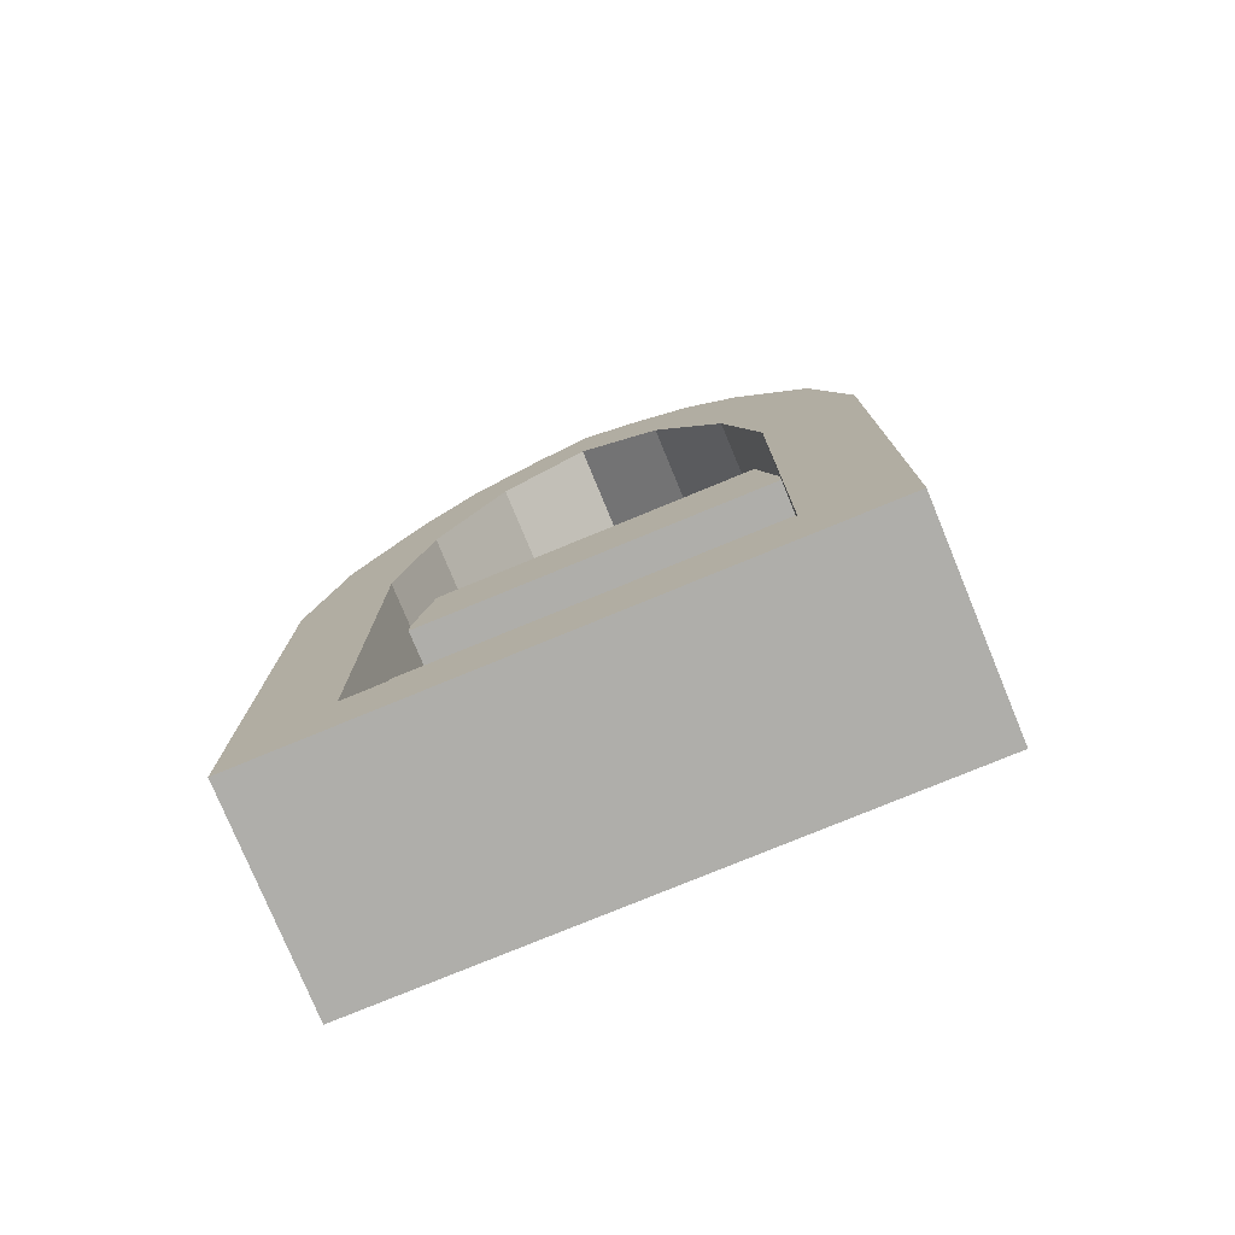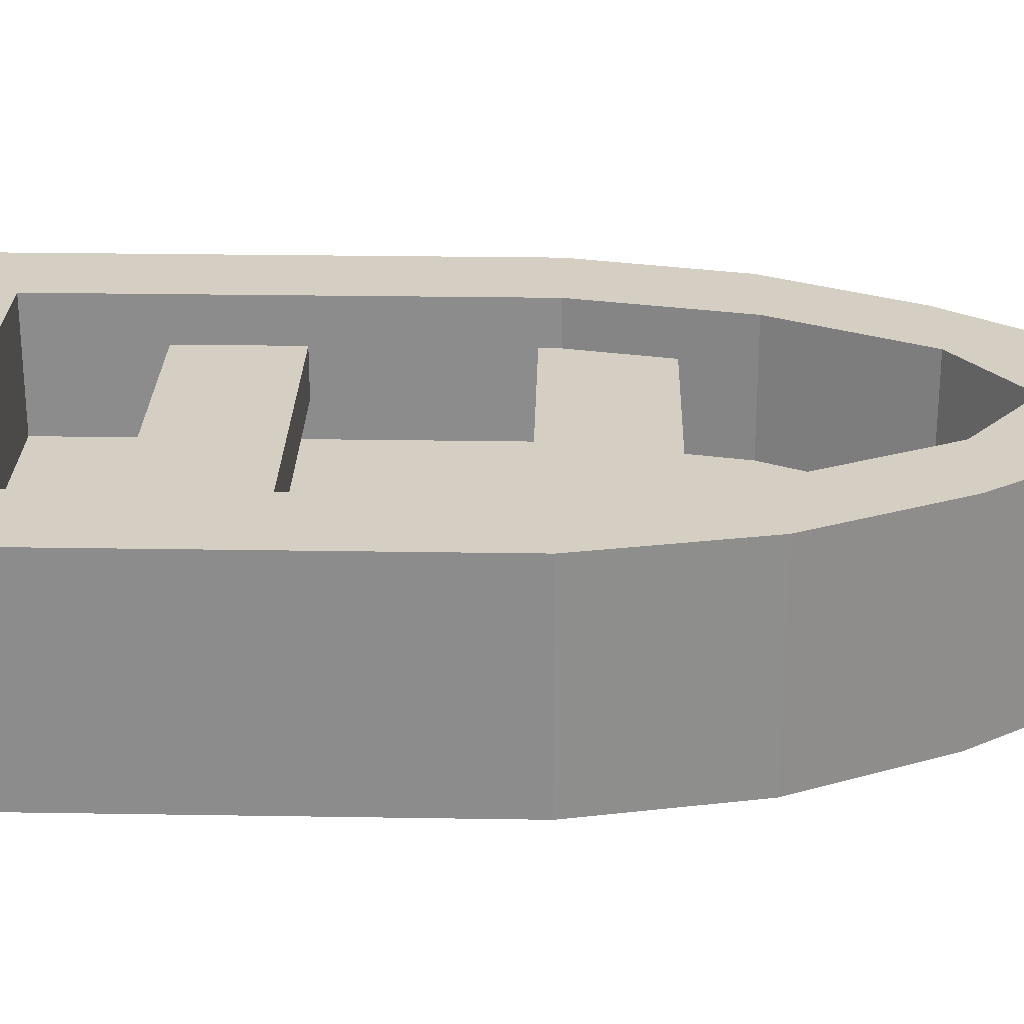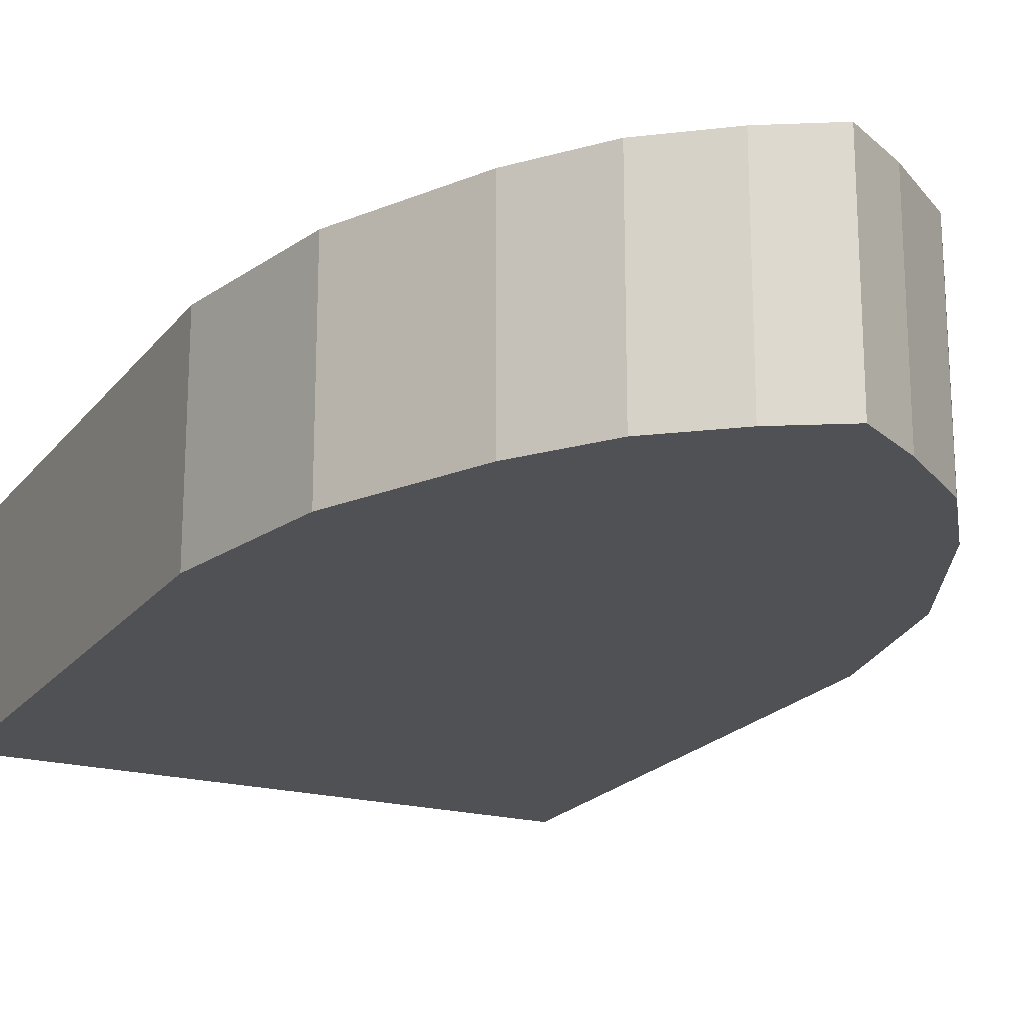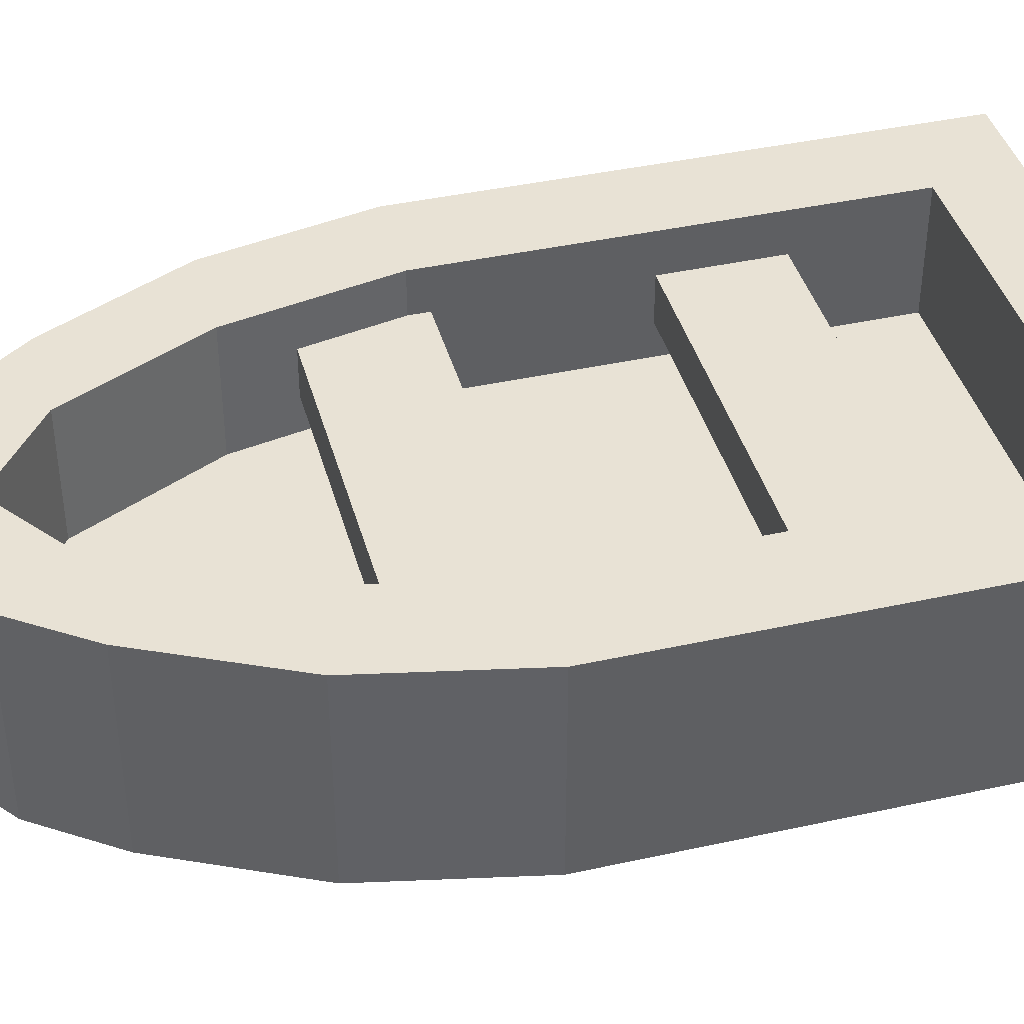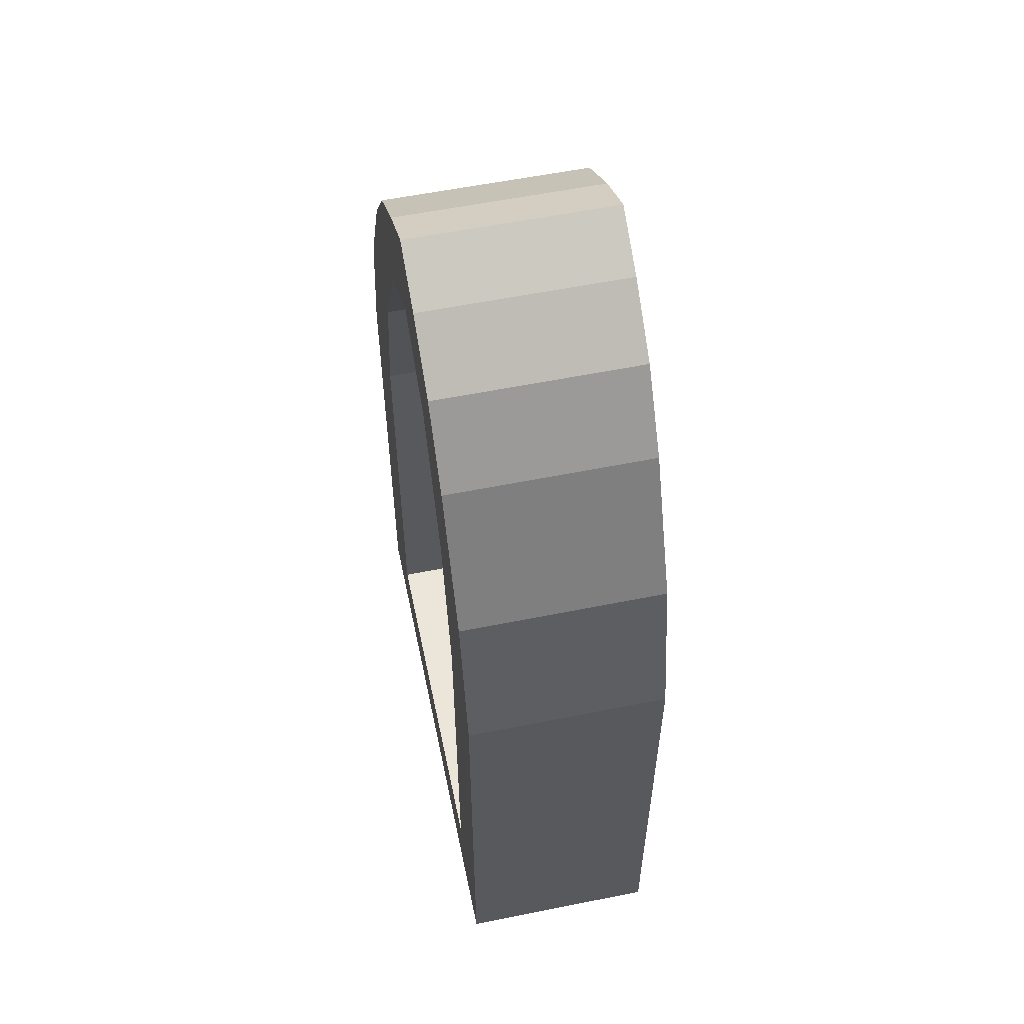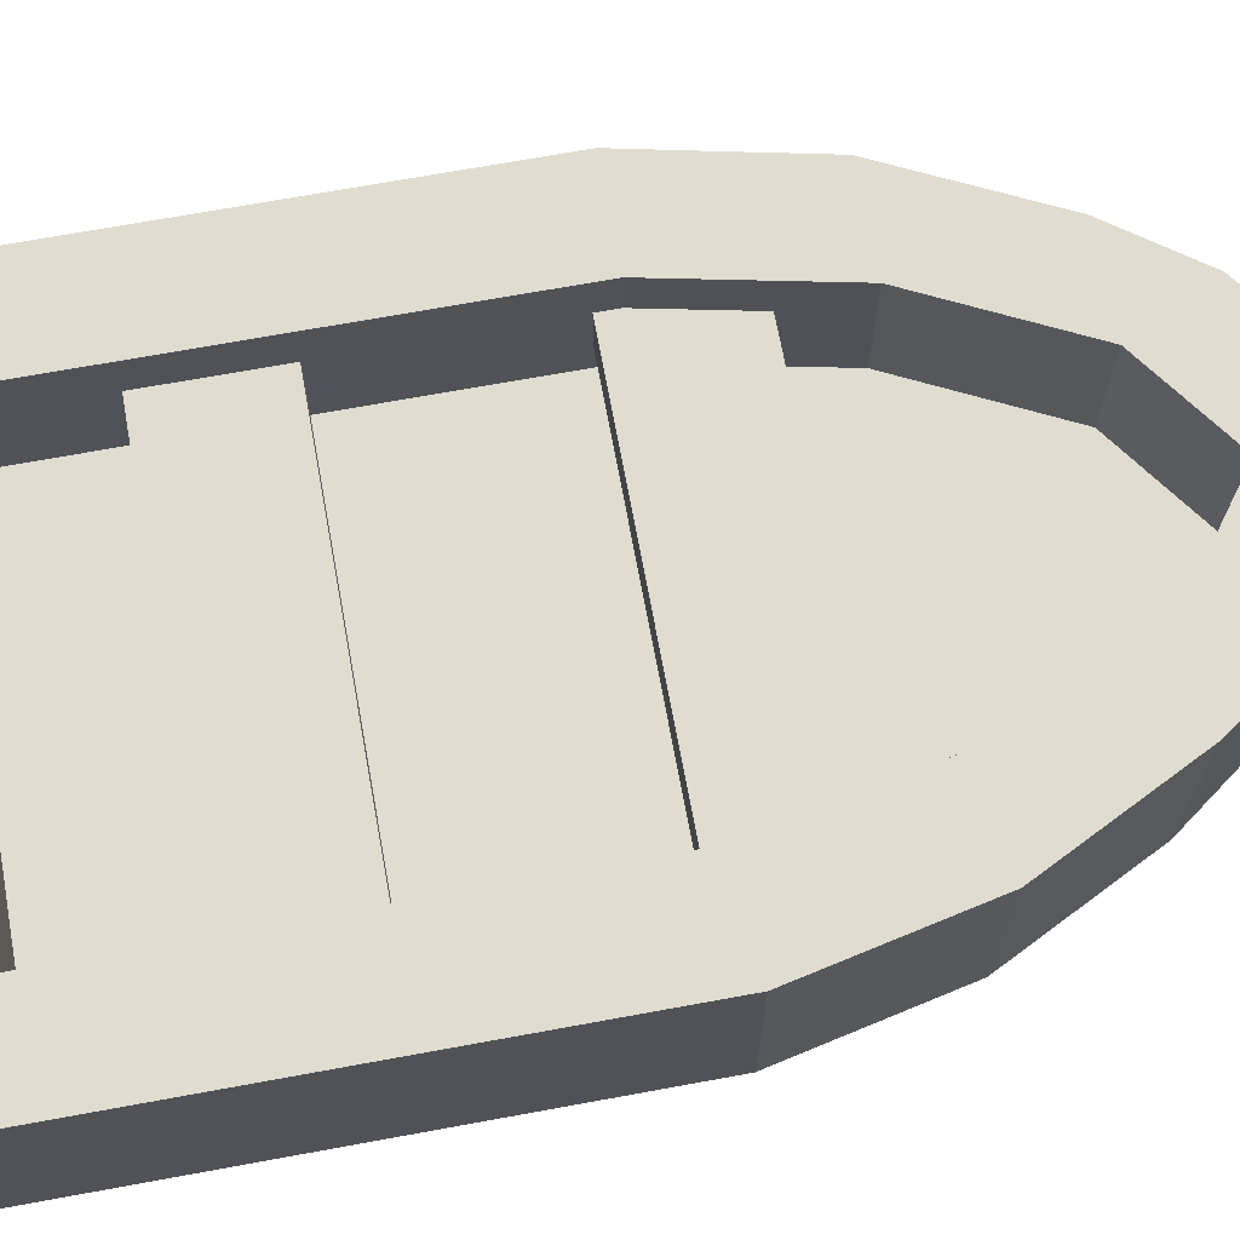
<metadata>
{"format":"obj","ext":"obj","renderer":"f3d","projection":"perspective","resolution":1024,"background":"white","views":[{"elev":-77.6,"azim":-157.6,"up":"+Z"},{"elev":25.6,"azim":-88.5,"up":"+Y"},{"elev":-20.1,"azim":-26.5,"up":"+Y"},{"elev":40.8,"azim":74.9,"up":"+Y"},{"elev":57.4,"azim":-101.8,"up":"+Z"},{"elev":69.6,"azim":-100.4,"up":"+Y"}]}
</metadata>
<code>
v -0.4076 -0 -0.5955
v 0.4076 -0 -0.5955
v -0.4076 0.3021 -0.5955
v 0.4076 0.3021 -0.5955
v -0.4076 0.3021 -0.7177
v 0.4076 0.3021 -0.7177
v -0.4076 -0 -0.7177
v 0.4076 -0 -0.7177
v -0.2741 0.3021 -0.5955
v -0.2741 0.3021 -0.7177
v -0.2741 -0 -0.7177
v -0.2741 -0 -0.5955
v 0.2726 0.3021 -0.5955
v 0.2726 0.3021 -0.7177
v 0.2726 -0 -0.7177
v 0.2726 -0 -0.5955
v 0.2726 0.1154 -0.5955
v -0.2741 0.1154 -0.5955
v -0.4076 0.1154 -0.5955
v -0.4076 0.1154 -0.7177
v -0.2741 0.1154 -0.7177
v 0.2726 0.1154 -0.7177
v 0.4076 0.1154 -0.7177
v 0.4076 0.1154 -0.5955
v -0.4076 -0 0.0526
v -0.2741 -0 0.0526
v -0.2741 0.1154 0.0526
v -0.4076 0.1154 0.0526
v 0.2726 -0 0.0526
v 0.2726 0.1154 0.0526
v 0.4076 0.1154 0.0526
v 0.4076 -0 0.0526
v -0.2741 0.3021 0.0526
v -0.4076 0.3021 0.0526
v 0.2726 0.3021 0.0526
v 0.4076 0.3021 0.0526
v -0.2585 -0 0.4846
v -0.1253 -0 0.4846
v -0.1253 0.1154 0.4846
v -0.2585 0.1154 0.4846
v 0.1243 -0 0.4846
v 0.1243 0.1154 0.4846
v 0.2585 0.1154 0.4846
v 0.2585 -0 0.4846
v -0.1253 0.3021 0.4846
v -0.2585 0.3021 0.4846
v 0.1243 0.3021 0.4846
v 0.2585 0.3021 0.4846
v -0.1792 -0 0.5941
v -0.0876 -0 0.6675
v -0.0876 0.1154 0.6675
v -0.1792 0.1154 0.5941
v 0.081 -0 0.6675
v 0.081 0.1154 0.6675
v 0.1792 0.1154 0.5941
v 0.1792 -0 0.5941
v -0.0876 0.3021 0.6675
v -0.1792 0.3021 0.594
v 0.081 0.3021 0.6675
v 0.1792 0.3021 0.594
v -0.003169 0.1154 0.576
v -0.003169 0.3021 0.576
v -0.003169 0.3021 0.7177
v -0.003169 0.1154 0.7177
v -0.003169 -0 0.7177
v -0.003169 -0 0.576
v -0.007499 -0 0.0526
v -0.003169 -0 -0.5955
v -0.003169 -0 -0.7177
v -0.003169 0.1154 -0.7177
v -0.003169 0.3021 -0.7177
v -0.003169 0.3021 -0.5955
v -0.003169 0.1154 -0.5955
v -0.003169 0.1154 0.0526
v -0.2244 0.3021 0.2838
v -0.2257 0.1154 0.2838
v -0.003169 0.1154 0.2838
v 0.2244 0.1154 0.2838
v 0.2244 0.3021 0.2838
v 0.3578 0.3021 0.2838
v 0.3578 0.1154 0.2838
v 0.3578 -0 0.2838
v 0.2244 -0 0.2838
v -0.006584 -0 0.2838
v -0.2257 -0 0.2838
v -0.3578 -0 0.2838
v -0.3578 0.1154 0.2838
v -0.3578 0.3021 0.2838
v -0.3344 0.168 0.1901
v 0.3281 0.168 0.1901
v -0.3344 0.2375 0.1901
v 0.3281 0.2375 0.1901
v -0.3344 0.2375 0.0242
v 0.3281 0.2375 0.0242
v -0.3344 0.168 0.0242
v 0.3281 0.168 0.0242
v -0.3344 0.168 -0.2507
v 0.3281 0.168 -0.2507
v -0.3344 0.2375 -0.2507
v 0.3281 0.2375 -0.2507
v -0.3344 0.2375 -0.4166
v 0.3281 0.2375 -0.4166
v -0.3344 0.168 -0.4166
v 0.3281 0.168 -0.4166
g boat_pCube21
f 49 50 51 52
f 3 9 10 5
f 20 21 11 7
f 7 11 12 1
f 2 8 23 24
f 7 1 19 20
f 72 13 14 71
f 69 70 22 15
f 68 69 15 16
f 64 65 53 54
f 13 4 6 14
f 15 22 23 8
f 16 15 8 2
f 55 54 53 56
f 72 73 17 13
f 52 51 57 58
f 20 19 3 5
f 5 10 21 20
f 22 70 71 14
f 23 22 14 6
f 24 23 6 4
f 59 54 55 60
f 1 12 26 25
f 19 1 25 28
f 68 16 29 67
f 17 73 74 30
f 16 2 32 29
f 2 24 31 32
f 18 9 33 27
f 9 3 34 33
f 3 19 28 34
f 13 17 30 35
f 24 4 36 31
f 4 13 35 36
f 25 26 85 86
f 28 25 86 87
f 67 29 83 84
f 30 74 77 78
f 29 32 82 83
f 32 31 81 82
f 27 33 75 76
f 33 34 88 75
f 34 28 87 88
f 35 30 78 79
f 31 36 80 81
f 36 35 79 80
f 37 38 50 49
f 40 37 49 52
f 66 41 53 65
f 41 44 56 53
f 44 43 55 56
f 45 46 58 57
f 46 40 52 58
f 43 48 60 55
f 48 47 59 60
f 39 45 62 61
f 45 57 63 62
f 57 51 64 63
f 47 42 61 62
f 54 59 63 64
f 59 47 62 63
f 51 50 65 64
f 38 66 65 50
f 26 67 84 85
f 12 68 67 26
f 12 11 69 68
f 11 21 70 69
f 71 70 21 10
f 9 72 71 10
f 9 18 73 72
f 74 73 18 27
f 77 74 27 76
f 76 75 45 39
f 61 77 76 39
f 78 77 61 42
f 79 78 42 47
f 80 79 47 48
f 81 80 48 43
f 82 81 43 44
f 83 82 44 41
f 84 83 41 66
f 85 84 66 38
f 86 85 38 37
f 87 86 37 40
f 88 87 40 46
f 75 88 46 45
f 89 90 92 91
f 91 92 94 93
f 93 94 96 95
f 95 96 90 89
f 90 96 94 92
f 95 89 91 93
f 97 98 100 99
f 99 100 102 101
f 101 102 104 103
f 103 104 98 97
f 98 104 102 100
f 103 97 99 101

</code>
